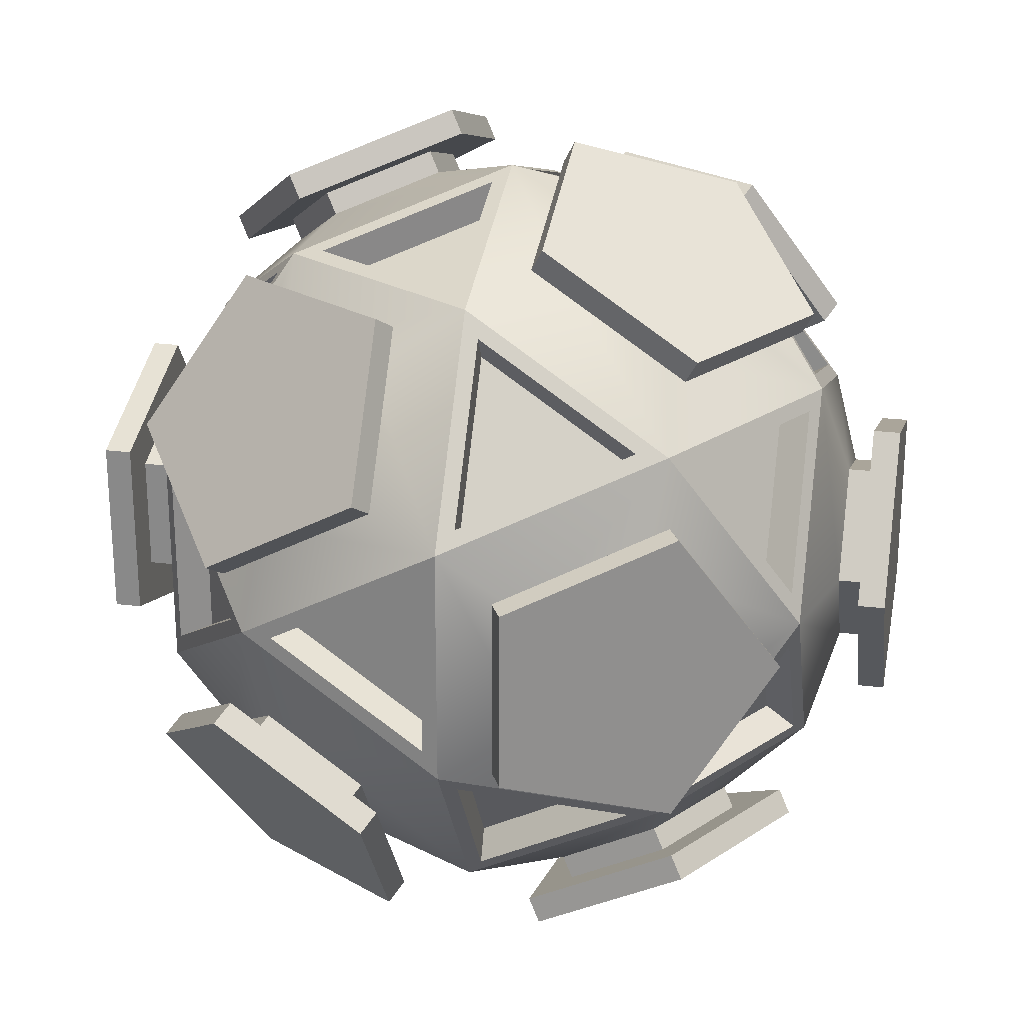
<metadata>
{"format":"obj","ext":"obj","renderer":"f3d","projection":"perspective","resolution":1024,"background":"white","views":[{"elev":24.6,"azim":-78.7,"up":"+Z"}]}
</metadata>
<code>
o Icosphere
v 0.4253 -0.8507 -0.309
v -0.1625 -0.8507 0.5
v 0.4253 -0.8507 0.309
v 0.2629 -0.5257 0.809
v 0.8506 -0.5257 0
v -0.5257 -0.8507 0
v 0.9511 0 0.309
v -0.6882 -0.5257 0.5
v -0.1625 -0.8507 -0.5
v -0.6882 -0.5257 -0.5
v 0.2629 -0.5257 -0.809
v 0.9511 0 -0.309
v -0.5878 0 -0.809
v 0 0 1
v 0.5878 0 0.809
v -0.9511 0 0.309
v -0.5878 0 0.809
v -0.9511 0 -0.309
v -0.8506 0.5257 0
v 0.5878 0 -0.809
v 0 0 -1
v 0.6882 0.5257 0.5
v -0.2629 0.5257 0.809
v -0.2629 0.5257 -0.809
v -0.4253 0.8507 -0.309
v 0.6882 0.5257 -0.5
v 0.1625 0.8507 0.5
v 0.5257 0.8507 0
v -0.4253 0.8507 0.309
v 0.1625 0.8507 -0.5
v 0.03084 0.5126 -0.8821
v 0.1587 0.2568 -0.975
v 0.9763 0.2568 0.1503
v 0.8484 0.5126 0.2432
v 0.7694 0.6707 0
v 0.8484 0.5126 -0.2432
v 0.9763 0.2568 -0.1503
v 0.07903 0.9881 -0.2432
v 0.2558 0.9881 0
v 0.07903 0.9881 0.2432
v -0.2069 0.9881 0.1503
v -0.2069 0.9881 -0.1503
v -0.2069 0.9273 -0.1503
v -0.2069 0.9273 0.1503
v 0.07903 0.9273 0.2432
v 0.2558 0.9273 0
v 0.07903 0.9273 -0.2432
v 0.922 0.2296 -0.1503
v 0.7941 0.4854 -0.2432
v 0.7151 0.6435 0
v 0.7941 0.4854 0.2432
v 0.922 0.2296 0.1503
v 0.1419 0.2296 -0.9233
v 0.01404 0.4854 -0.8304
v 0.221 0.6435 -0.6801
v 0.4767 0.4854 -0.6801
v 0.4279 0.2297 -0.8304
v -0.8343 0.2296 -0.4203
v -0.7854 0.4854 -0.27
v -0.5785 0.6435 -0.4203
v -0.4995 0.4854 -0.6635
v -0.6575 0.2297 -0.6635
v -0.6575 0.2297 0.6635
v -0.4995 0.4854 0.6635
v -0.5785 0.6435 0.4203
v -0.7854 0.4854 0.27
v -0.8343 0.2296 0.4203
v 0.4279 0.2297 0.8304
v 0.4767 0.4854 0.6801
v 0.221 0.6435 0.6801
v 0.01404 0.4854 0.8304
v 0.1419 0.2296 0.9233
v 0.5785 -0.6435 -0.4203
v 0.4995 -0.4854 -0.6635
v 0.6575 -0.2297 -0.6635
v 0.8343 -0.2296 -0.4203
v 0.7854 -0.4854 -0.27
v -0.4767 -0.4854 -0.6801
v -0.4279 -0.2297 -0.8304
v -0.1419 -0.2296 -0.9233
v -0.01404 -0.4854 -0.8304
v -0.221 -0.6435 -0.6801
v -0.7941 -0.4854 0.2432
v -0.922 -0.2296 0.1503
v -0.922 -0.2296 -0.1503
v -0.7941 -0.4854 -0.2432
v -0.7151 -0.6435 0
v -0.01404 -0.4854 0.8304
v -0.1419 -0.2296 0.9233
v -0.4279 -0.2297 0.8304
v -0.4767 -0.4854 0.6801
v -0.221 -0.6435 0.6801
v 0.5785 -0.6435 0.4203
v 0.7854 -0.4854 0.27
v 0.8343 -0.2296 0.4203
v 0.6575 -0.2297 0.6635
v 0.4995 -0.4854 0.6635
v 0.2069 -0.9273 -0.1503
v 0.2069 -0.9273 0.1503
v -0.07903 -0.9273 0.2432
v -0.2558 -0.9273 0
v -0.07903 -0.9273 -0.2432
v 0.2378 0.6707 -0.7317
v 0.4935 0.5126 -0.7318
v 0.4447 0.2568 -0.8821
v -0.8782 0.2568 -0.4522
v -0.8294 0.5126 -0.3019
v -0.6225 0.6707 -0.4522
v -0.5434 0.5126 -0.6955
v -0.7015 0.2568 -0.6955
v -0.7015 0.2568 0.6955
v -0.5434 0.5126 0.6955
v -0.6225 0.6707 0.4522
v -0.8294 0.5126 0.3019
v -0.8782 0.2568 0.4522
v 0.4447 0.2568 0.8821
v 0.4935 0.5126 0.7318
v 0.2378 0.6707 0.7317
v 0.03084 0.5126 0.8821
v 0.1587 0.2568 0.975
v 0.6225 -0.6707 -0.4522
v 0.5434 -0.5126 -0.6955
v 0.7015 -0.2568 -0.6955
v 0.8782 -0.2568 -0.4522
v 0.8294 -0.5126 -0.3019
v -0.4935 -0.5126 -0.7318
v -0.4447 -0.2568 -0.8821
v -0.1587 -0.2568 -0.975
v -0.03084 -0.5126 -0.8821
v -0.2378 -0.6707 -0.7317
v -0.8484 -0.5126 0.2432
v -0.9763 -0.2568 0.1503
v -0.9763 -0.2568 -0.1503
v -0.8484 -0.5126 -0.2432
v -0.7694 -0.6707 -0
v -0.03084 -0.5126 0.8821
v -0.1587 -0.2568 0.975
v -0.4447 -0.2568 0.8821
v -0.4935 -0.5126 0.7318
v -0.2378 -0.6707 0.7317
v 0.6225 -0.6707 0.4522
v 0.8294 -0.5126 0.3019
v 0.8782 -0.2568 0.4522
v 0.7015 -0.2568 0.6955
v 0.5434 -0.5126 0.6955
v 0.2069 -0.9881 -0.1503
v 0.2069 -0.9881 0.1503
v -0.07903 -0.9881 0.2432
v -0.2558 -0.9881 0
v -0.07903 -0.9881 -0.2432
v -0.5189 0.03965 0.8234
v -0.06416 0.03965 0.9712
v -0.2675 0.4464 0.8234
v 0.5189 -0.03965 -0.8234
v 0.2675 -0.4464 -0.8234
v 0.06416 -0.03965 -0.9712
v -0.9038 -0.03965 0.3611
v -0.7004 -0.4464 0.5089
v -0.6228 -0.03965 0.748
v 0.9435 -0.03965 0.2391
v 0.8658 -0.4464 0
v 0.9435 -0.03965 -0.2391
v -0.2295 -0.8261 -0.4623
v -0.5106 -0.8261 -0.07542
v -0.6363 -0.5747 -0.4623
v 0.7865 -0.5747 0
v 0.4574 -0.8261 0.2391
v 0.4574 -0.8261 -0.2391
v 0.5106 0.8261 -0.07542
v 0.6363 0.5747 -0.4623
v 0.2295 0.8261 -0.4623
v -0.4574 0.8261 -0.2391
v -0.7865 0.5747 0
v -0.4574 0.8261 0.2391
v -0.08605 -0.8261 0.5089
v 0.3687 -0.8261 0.3611
v 0.243 -0.5747 0.748
v 0.6228 0.03965 0.748
v 0.9038 0.03965 0.3611
v 0.7004 0.4464 0.5089
v 0.2295 0.8261 0.4623
v 0.6363 0.5747 0.4623
v 0.5106 0.8261 0.07542
v 0.9038 0.03965 -0.3611
v 0.6228 0.03965 -0.748
v 0.7004 0.4464 -0.5089
v -0.6228 -0.03965 -0.748
v -0.7004 -0.4464 -0.5089
v -0.9038 -0.03965 -0.3611
v -0.06416 0.03965 -0.9712
v -0.5189 0.03965 -0.8234
v -0.2675 0.4464 -0.8234
v 0.06416 -0.03965 0.9712
v 0.2675 -0.4464 0.8234
v 0.5189 -0.03965 0.8234
v -0.3687 0.8261 0.3611
v -0.243 0.5747 0.748
v 0.08605 0.8261 0.5089
v -0.9435 0.03965 -0.2391
v -0.9435 0.03965 0.2391
v -0.8658 0.4464 0
v 0.3687 -0.8261 -0.3611
v -0.08605 -0.8261 -0.5089
v 0.243 -0.5747 -0.748
v 0.08605 0.8261 -0.5089
v -0.243 0.5747 -0.748
v -0.3687 0.8261 -0.3611
v -0.5106 -0.8261 0.07542
v -0.2295 -0.8261 0.4623
v -0.6363 -0.5747 0.4623
v -0.05822 0.03598 0.8814
v -0.4709 0.03598 0.7473
v -0.2428 0.4051 0.7473
v 0.2428 -0.4051 -0.7473
v 0.4709 -0.03598 -0.7473
v 0.05822 -0.03598 -0.8814
v -0.6357 -0.4051 0.4618
v -0.8202 -0.03598 0.3277
v -0.5652 -0.03598 0.6788
v 0.7857 -0.4051 0
v 0.8562 -0.03598 0.217
v 0.8562 -0.03598 -0.217
v -0.4634 -0.7497 -0.06844
v -0.2083 -0.7497 -0.4195
v -0.5774 -0.5216 -0.4195
v 0.4151 -0.7497 0.217
v 0.7137 -0.5216 0
v 0.4151 -0.7497 -0.217
v 0.5774 0.5216 -0.4195
v 0.4634 0.7497 -0.06844
v 0.2083 0.7497 -0.4195
v -0.7137 0.5216 0
v -0.4151 0.7497 -0.217
v -0.4151 0.7497 0.217
v 0.3346 -0.7497 0.3277
v -0.07809 -0.7497 0.4618
v 0.2206 -0.5216 0.6788
v 0.8202 0.03598 0.3277
v 0.5652 0.03598 0.6788
v 0.6357 0.4051 0.4618
v 0.5774 0.5216 0.4195
v 0.2083 0.7497 0.4195
v 0.4634 0.7497 0.06844
v 0.5652 0.03598 -0.6788
v 0.8202 0.03598 -0.3277
v 0.6357 0.4051 -0.4618
v -0.6357 -0.4051 -0.4618
v -0.5652 -0.03598 -0.6788
v -0.8202 -0.03598 -0.3277
v -0.4709 0.03598 -0.7473
v -0.05822 0.03598 -0.8814
v -0.2428 0.4051 -0.7473
v 0.2428 -0.4051 0.7473
v 0.05822 -0.03598 0.8814
v 0.4709 -0.03598 0.7473
v -0.2206 0.5216 0.6788
v -0.3346 0.7497 0.3277
v 0.07809 0.7497 0.4618
v -0.8562 0.03598 0.217
v -0.8562 0.03598 -0.217
v -0.7857 0.4051 0
v -0.07809 -0.7497 -0.4618
v 0.3346 -0.7497 -0.3277
v 0.2206 -0.5216 -0.6788
v -0.2206 0.5216 -0.6788
v 0.07809 0.7497 -0.4618
v -0.3346 0.7497 -0.3277
v -0.2083 -0.7497 0.4195
v -0.4634 -0.7497 0.06844
v -0.5774 -0.5216 0.4195
f 60 61 109 108
f 86 87 135 134
f 59 60 108 107
f 85 86 134 133
f 58 59 107 106
f 84 85 133 132
f 62 58 106 110
f 83 84 132 131
f 56 57 105 104
f 87 83 131 135
f 55 56 104 103
f 81 82 130 129
f 92 88 136 140
f 61 62 110 109
f 88 89 137 136
f 67 63 111 115
f 89 90 138 137
f 63 64 112 111
f 90 91 139 138
f 64 65 113 112
f 91 92 140 139
f 65 66 114 113
f 97 93 141 145
f 66 67 115 114
f 93 94 142 141
f 72 68 116 120
f 94 95 143 142
f 68 69 117 116
f 47 43 42 38
f 95 96 144 143
f 69 70 118 117
f 43 44 41 42
f 96 97 145 144
f 70 71 119 118
f 44 45 40 41
f 102 98 146 150
f 71 72 120 119
f 45 46 39 40
f 98 99 147 146
f 77 73 121 125
f 46 47 38 39
f 99 100 148 147
f 73 74 122 121
f 52 48 37 33
f 100 101 149 148
f 74 75 123 122
f 48 49 36 37
f 101 102 150 149
f 75 76 124 123
f 49 50 35 36
f 76 77 125 124
f 50 51 34 35
f 82 78 126 130
f 51 52 33 34
f 78 79 127 126
f 57 53 32 105
f 79 80 128 127
f 53 54 31 32
f 80 81 129 128
f 54 55 103 31
f 174 172 233 234
f 14 152 151 17
f 23 153 152 14
f 17 151 153 23
f 199 200 259 260
f 11 155 154 20
f 21 156 155 11
f 20 154 156 21
f 173 174 234 232
f 8 158 157 16
f 17 159 158 8
f 16 157 159 17
f 172 173 232 233
f 5 161 160 7
f 12 162 161 5
f 7 160 162 12
f 186 184 245 246
f 6 164 163 9
f 10 165 164 6
f 9 163 165 10
f 185 186 246 244
f 3 167 166 5
f 1 168 167 3
f 5 166 168 1
f 159 157 218 219
f 26 170 169 28
f 30 171 170 26
f 28 169 171 30
f 184 185 244 245
f 19 173 172 25
f 29 174 173 19
f 25 172 174 29
f 198 196 257 258
f 3 176 175 2
f 4 177 176 3
f 2 175 177 4
f 158 159 219 217
f 7 179 178 15
f 22 180 179 7
f 15 178 180 22
f 197 198 258 256
f 22 182 181 27
f 28 183 182 22
f 27 181 183 28
f 157 158 217 218
f 20 185 184 12
f 26 186 185 20
f 12 184 186 26
f 171 169 230 231
f 10 188 187 13
f 18 189 188 10
f 13 187 189 18
f 196 197 256 257
f 13 191 190 21
f 24 192 191 13
f 21 190 192 24
f 210 208 269 270
f 4 194 193 14
f 15 195 194 4
f 14 193 195 15
f 170 171 231 229
f 23 197 196 29
f 27 198 197 23
f 29 196 198 27
f 209 210 270 268
f 16 200 199 18
f 19 201 200 16
f 18 199 201 19
f 169 170 229 230
f 9 203 202 1
f 11 204 203 9
f 1 202 204 11
f 183 181 242 243
f 24 206 205 30
f 25 207 206 24
f 30 205 207 25
f 208 209 268 269
f 2 209 208 6
f 8 210 209 2
f 6 208 210 8
f 160 161 220 221
f 200 201 261 259
f 161 162 222 220
f 201 199 260 261
f 187 188 247 248
f 162 160 221 222
f 188 189 249 247
f 189 187 248 249
f 175 176 235 236
f 176 177 237 235
f 202 203 262 263
f 177 175 236 237
f 163 164 223 224
f 203 204 264 262
f 164 165 225 223
f 204 202 263 264
f 190 191 250 251
f 165 163 224 225
f 151 152 211 212
f 191 192 252 250
f 152 153 213 211
f 192 190 251 252
f 178 179 238 239
f 153 151 212 213
f 179 180 240 238
f 205 206 265 266
f 180 178 239 240
f 166 167 226 227
f 206 207 267 265
f 167 168 228 226
f 207 205 266 267
f 193 194 253 254
f 168 166 227 228
f 154 155 214 215
f 194 195 255 253
f 155 156 216 214
f 195 193 254 255
f 181 182 241 242
f 156 154 215 216
f 182 183 243 241
f 109 110 106 107 108
f 104 105 32 31 103
f 129 130 126 127 128
f 39 38 42 41 40
f 114 115 111 112 113
f 119 120 116 117 118
f 34 33 37 36 35
f 124 125 121 122 123
f 144 145 141 142 143
f 139 140 136 137 138
f 134 135 131 132 133
f 149 150 146 147 148
f 28 30 47 46
f 19 66 65 29
f 18 19 59 58
f 89 88 4 14
f 95 94 5 7
f 1 11 74 73
f 9 10 78 82
f 6 8 83 87
f 2 4 88 92
f 94 93 3 5
f 102 101 6 9
f 101 100 2 6
f 3 93 97 4
f 98 102 9 1
f 2 92 91 8
f 15 22 69 68
f 6 87 86 10
f 29 27 45 44
f 75 74 11 20
f 100 99 3 2
f 79 78 10 13
f 3 99 98 1
f 23 71 70 27
f 84 83 8 16
f 22 51 50 28
f 17 23 64 63
f 4 97 96 15
f 50 49 26 28
f 5 77 76 12
f 9 82 81 11
f 14 15 68 72
f 80 79 13 21
f 85 84 16 18
f 20 57 56 26
f 24 61 60 25
f 13 62 61 24
f 13 18 58 62
f 26 56 55 30
f 90 89 14 17
f 20 21 53 57
f 96 95 7 15
f 16 17 63 67
f 70 69 22 27
f 14 72 71 23
f 16 67 66 19
f 7 12 48 52
f 76 75 20 12
f 11 81 80 21
f 55 54 24 30
f 60 59 19 25
f 5 1 73 77
f 7 52 51 22
f 27 28 46 45
f 10 86 85 18
f 12 26 49 48
f 8 91 90 17
f 25 29 44 43
f 65 64 23 29
f 21 24 54 53
f 30 25 43 47
o Icosphere.001
v 0.03084 0.5126 -0.8821
v 0.1587 0.2568 -0.975
v 0.9763 0.2568 0.1503
v 0.8484 0.5126 0.2432
v 0.7694 0.6707 0
v 0.8484 0.5126 -0.2432
v 0.9763 0.2568 -0.1503
v 0.07903 0.9881 -0.2432
v 0.2558 0.9881 0
v 0.07903 0.9881 0.2432
v -0.2069 0.9881 0.1503
v -0.2069 0.9881 -0.1503
v 0.2378 0.6707 -0.7317
v 0.4935 0.5126 -0.7318
v 0.4447 0.2568 -0.8821
v -0.8782 0.2568 -0.4522
v -0.8294 0.5126 -0.3019
v -0.6225 0.6707 -0.4522
v -0.5434 0.5126 -0.6955
v -0.7015 0.2568 -0.6955
v -0.7015 0.2568 0.6955
v -0.5434 0.5126 0.6955
v -0.6225 0.6707 0.4522
v -0.8294 0.5126 0.3019
v -0.8782 0.2568 0.4522
v 0.4447 0.2568 0.8821
v 0.4935 0.5126 0.7318
v 0.2378 0.6707 0.7317
v 0.03084 0.5126 0.8821
v 0.1587 0.2568 0.975
v 0.6225 -0.6707 -0.4522
v 0.5434 -0.5126 -0.6955
v 0.7015 -0.2568 -0.6955
v 0.8782 -0.2568 -0.4522
v 0.8294 -0.5126 -0.3019
v -0.4935 -0.5126 -0.7318
v -0.4447 -0.2568 -0.8821
v -0.1587 -0.2568 -0.975
v -0.03084 -0.5126 -0.8821
v -0.2378 -0.6707 -0.7317
v -0.8484 -0.5126 0.2432
v -0.9763 -0.2568 0.1503
v -0.9763 -0.2568 -0.1503
v -0.8484 -0.5126 -0.2432
v -0.7694 -0.6707 -0
v -0.03084 -0.5126 0.8821
v -0.1587 -0.2568 0.975
v -0.4447 -0.2568 0.8821
v -0.4935 -0.5126 0.7318
v -0.2378 -0.6707 0.7317
v 0.6225 -0.6707 0.4522
v 0.8294 -0.5126 0.3019
v 0.8782 -0.2568 0.4522
v 0.7015 -0.2568 0.6955
v 0.5434 -0.5126 0.6955
v 0.2069 -0.9881 -0.1503
v 0.2069 -0.9881 0.1503
v -0.07903 -0.9881 0.2432
v -0.2558 -0.9881 0
v -0.07903 -0.9881 -0.2432
v -0.1017 0.5513 -0.9048
v 0.09615 0.1556 -1.049
v 1.027 0.1556 0.2326
v 0.8291 0.5513 0.3763
v 0.7068 0.7958 0
v 0.8291 0.5513 -0.3763
v 1.027 0.1556 -0.2326
v 0.1223 0.9881 -0.3763
v 0.3957 0.9881 0
v 0.1223 0.9881 0.3763
v -0.3201 0.9881 0.2326
v -0.3201 0.9881 -0.2326
v 0.2184 0.7958 -0.6722
v 0.6141 0.5513 -0.6722
v 0.5385 0.1556 -0.9048
v -0.9675 0.1556 -0.4155
v -0.892 0.5513 -0.1829
v -0.5718 0.7958 -0.4155
v -0.4496 0.5513 -0.7918
v -0.6941 0.1556 -0.7918
v -0.6941 0.1556 0.7918
v -0.4496 0.5513 0.7918
v -0.5718 0.7958 0.4155
v -0.892 0.5513 0.1829
v -0.9675 0.1556 0.4155
v 0.5385 0.1556 0.9048
v 0.6141 0.5513 0.6722
v 0.2184 0.7958 0.6722
v -0.1017 0.5513 0.9048
v 0.09615 0.1556 1.049
v 0.5718 -0.7958 -0.4155
v 0.4496 -0.5513 -0.7918
v 0.6941 -0.1556 -0.7918
v 0.9675 -0.1556 -0.4155
v 0.892 -0.5513 -0.1829
v -0.6141 -0.5513 -0.6722
v -0.5385 -0.1556 -0.9048
v -0.09615 -0.1556 -1.049
v 0.1017 -0.5513 -0.9048
v -0.2184 -0.7958 -0.6722
v -0.8291 -0.5513 0.3763
v -1.027 -0.1556 0.2326
v -1.027 -0.1556 -0.2326
v -0.8291 -0.5513 -0.3763
v -0.7068 -0.7958 -0
v 0.1017 -0.5513 0.9048
v -0.09615 -0.1556 1.049
v -0.5385 -0.1556 0.9048
v -0.6141 -0.5513 0.6722
v -0.2184 -0.7958 0.6722
v 0.5718 -0.7958 0.4155
v 0.892 -0.5513 0.1829
v 0.9675 -0.1556 0.4155
v 0.6941 -0.1556 0.7918
v 0.4496 -0.5513 0.7918
v 0.3201 -0.9881 -0.2326
v 0.3201 -0.9881 0.2326
v -0.1223 -0.9881 0.3763
v -0.3957 -0.9881 -0
v -0.1223 -0.9881 -0.3763
v -0.0828 0.5818 -0.963
v 0.115 0.1862 -1.107
v 1.088 0.1862 0.2326
v 0.8903 0.5818 0.3763
v 0.768 0.8264 0
v 0.8903 0.5818 -0.3763
v 1.088 0.1862 -0.2326
v 0.1223 1.056 -0.3763
v 0.3957 1.056 0
v 0.1223 1.056 0.3763
v -0.3201 1.056 0.2326
v -0.3201 1.056 -0.2326
v 0.2373 0.8264 -0.7304
v 0.633 0.5818 -0.7304
v 0.5574 0.1862 -0.963
v -1.017 0.1862 -0.4514
v -0.9414 0.5818 -0.2188
v -0.6213 0.8264 -0.4514
v -0.499 0.5818 -0.8277
v -0.7436 0.1862 -0.8277
v -0.7436 0.1862 0.8277
v -0.499 0.5818 0.8277
v -0.6213 0.8264 0.4514
v -0.9414 0.5818 0.2188
v -1.017 0.1862 0.4514
v 0.5574 0.1862 0.963
v 0.633 0.5818 0.7304
v 0.2373 0.8264 0.7304
v -0.0828 0.5818 0.963
v 0.115 0.1862 1.107
v 0.6213 -0.8264 -0.4514
v 0.499 -0.5818 -0.8277
v 0.7436 -0.1862 -0.8277
v 1.017 -0.1862 -0.4514
v 0.9414 -0.5818 -0.2188
v -0.633 -0.5818 -0.7304
v -0.5574 -0.1862 -0.963
v -0.115 -0.1862 -1.107
v 0.0828 -0.5818 -0.963
v -0.2373 -0.8264 -0.7304
v -0.8903 -0.5818 0.3763
v -1.088 -0.1862 0.2326
v -1.088 -0.1862 -0.2326
v -0.8903 -0.5818 -0.3763
v -0.768 -0.8264 -0
v 0.0828 -0.5818 0.963
v -0.115 -0.1862 1.107
v -0.5574 -0.1862 0.963
v -0.633 -0.5818 0.7304
v -0.2373 -0.8264 0.7304
v 0.6213 -0.8264 0.4514
v 0.9414 -0.5818 0.2188
v 1.017 -0.1862 0.4514
v 0.7436 -0.1862 0.8277
v 0.499 -0.5818 0.8277
v 0.3201 -1.056 -0.2326
v 0.3201 -1.056 0.2326
v -0.1223 -1.056 0.3763
v -0.3957 -1.056 -0
v -0.1223 -1.056 -0.3763
f 280 279 339 340
f 328 329 389 388
f 276 275 335 336
f 279 278 338 339
f 322 323 383 382
f 290 286 346 350
f 318 319 379 378
f 281 280 340 341
f 323 324 384 383
f 295 291 351 355
f 329 330 390 389
f 296 297 357 356
f 373 374 434 433
f 385 381 441 445
f 363 364 424 423
f 351 352 412 411
f 352 353 413 412
f 332 331 391 392
f 331 343 403 391
f 365 361 421 425
f 379 380 440 439
f 346 347 407 406
f 368 369 429 428
f 370 366 426 430
f 282 281 341 342
f 327 328 388 387
f 274 273 333 334
f 277 276 336 337
f 326 327 387 386
f 299 300 360 359
f 285 272 332 345
f 317 318 378 377
f 284 285 345 344
f 273 277 337 333
f 307 308 368 367
f 289 290 350 349
f 278 282 342 338
f 330 326 386 390
f 283 284 344 343
f 300 296 356 360
f 302 303 363 362
f 294 295 355 354
f 321 322 382 381
f 288 289 349 348
f 312 313 373 372
f 324 325 385 384
f 316 317 377 376
f 293 294 354 353
f 306 307 367 366
f 314 315 375 374
f 301 302 362 361
f 304 305 365 364
f 320 316 376 380
f 275 274 334 335
f 297 298 358 357
f 298 299 359 358
f 311 312 372 371
f 309 310 370 369
f 315 311 371 375
f 287 288 348 347
f 310 306 366 370
f 308 309 369 368
f 286 287 347 346
f 319 320 380 379
f 305 301 361 365
f 271 283 343 331
f 272 271 331 332
f 292 293 353 352
f 291 292 352 351
f 303 304 364 363
f 325 321 381 385
f 313 314 374 373
f 402 401 400 399 398
f 397 396 395 394 393
f 392 391 403 404 405
f 406 407 408 409 410
f 411 412 413 414 415
f 416 417 418 419 420
f 421 422 423 424 425
f 426 427 428 429 430
f 431 432 433 434 435
f 436 437 438 439 440
f 441 442 443 444 445
f 446 447 448 449 450
f 356 357 417 416
f 389 390 450 449
f 355 351 411 415
f 383 384 444 443
f 341 340 400 401
f 378 379 439 438
f 350 346 406 410
f 382 383 443 442
f 339 338 398 399
f 336 335 395 396
f 388 389 449 448
f 340 339 399 400
f 342 341 401 402
f 387 388 448 447
f 334 333 393 394
f 337 336 396 397
f 386 387 447 446
f 359 360 420 419
f 345 332 392 405
f 377 378 438 437
f 344 345 405 404
f 333 337 397 393
f 367 368 428 427
f 349 350 410 409
f 338 342 402 398
f 390 386 446 450
f 343 344 404 403
f 360 356 416 420
f 362 363 423 422
f 354 355 415 414
f 381 382 442 441
f 348 349 409 408
f 372 373 433 432
f 384 385 445 444
f 376 377 437 436
f 353 354 414 413
f 366 367 427 426
f 374 375 435 434
f 361 362 422 421
f 364 365 425 424
f 380 376 436 440
f 335 334 394 395
f 357 358 418 417
f 358 359 419 418
f 371 372 432 431
f 369 370 430 429
f 375 371 431 435
f 347 348 408 407
o Icosphere.002
v -0.05822 0.03598 0.8814
v -0.4709 0.03598 0.7473
v -0.2428 0.4051 0.7473
v 0.2428 -0.4051 -0.7473
v 0.4709 -0.03598 -0.7473
v 0.05822 -0.03598 -0.8814
v -0.6357 -0.4051 0.4618
v -0.8202 -0.03598 0.3277
v -0.5652 -0.03598 0.6788
v 0.7857 -0.4051 0
v 0.8562 -0.03598 0.217
v 0.8562 -0.03598 -0.217
v -0.4634 -0.7497 -0.06844
v -0.2083 -0.7497 -0.4195
v -0.5774 -0.5216 -0.4195
v 0.4151 -0.7497 0.217
v 0.7137 -0.5216 0
v 0.4151 -0.7497 -0.217
v 0.5774 0.5216 -0.4195
v 0.4634 0.7497 -0.06844
v 0.2083 0.7497 -0.4195
v -0.7137 0.5216 0
v -0.4151 0.7497 -0.217
v -0.4151 0.7497 0.217
v 0.3346 -0.7497 0.3277
v -0.07809 -0.7497 0.4618
v 0.2206 -0.5216 0.6788
v 0.8202 0.03598 0.3277
v 0.5652 0.03598 0.6788
v 0.6357 0.4051 0.4618
v 0.5774 0.5216 0.4195
v 0.2083 0.7497 0.4195
v 0.4634 0.7497 0.06844
v 0.5652 0.03598 -0.6788
v 0.8202 0.03598 -0.3277
v 0.6357 0.4051 -0.4618
v -0.6357 -0.4051 -0.4618
v -0.5652 -0.03598 -0.6788
v -0.8202 -0.03598 -0.3277
v -0.4709 0.03598 -0.7473
v -0.05822 0.03598 -0.8814
v -0.2428 0.4051 -0.7473
v 0.2428 -0.4051 0.7473
v 0.05822 -0.03598 0.8814
v 0.4709 -0.03598 0.7473
v -0.2206 0.5216 0.6788
v -0.3346 0.7497 0.3277
v 0.07809 0.7497 0.4618
v -0.8562 0.03598 0.217
v -0.8562 0.03598 -0.217
v -0.7857 0.4051 0
v -0.07809 -0.7497 -0.4618
v 0.3346 -0.7497 -0.3277
v 0.2206 -0.5216 -0.6788
v -0.2206 0.5216 -0.6788
v 0.07809 0.7497 -0.4618
v -0.3346 0.7497 -0.3277
v -0.2083 -0.7497 0.4195
v -0.4634 -0.7497 0.06844
v -0.5774 -0.5216 0.4195
f 452 451 453
f 455 454 456
f 458 457 459
f 461 460 462
f 464 463 465
f 467 466 468
f 470 469 471
f 473 472 474
f 476 475 477
f 479 478 480
f 482 481 483
f 485 484 486
f 488 487 489
f 491 490 492
f 494 493 495
f 497 496 498
f 500 499 501
f 503 502 504
f 506 505 507
f 509 508 510

</code>
